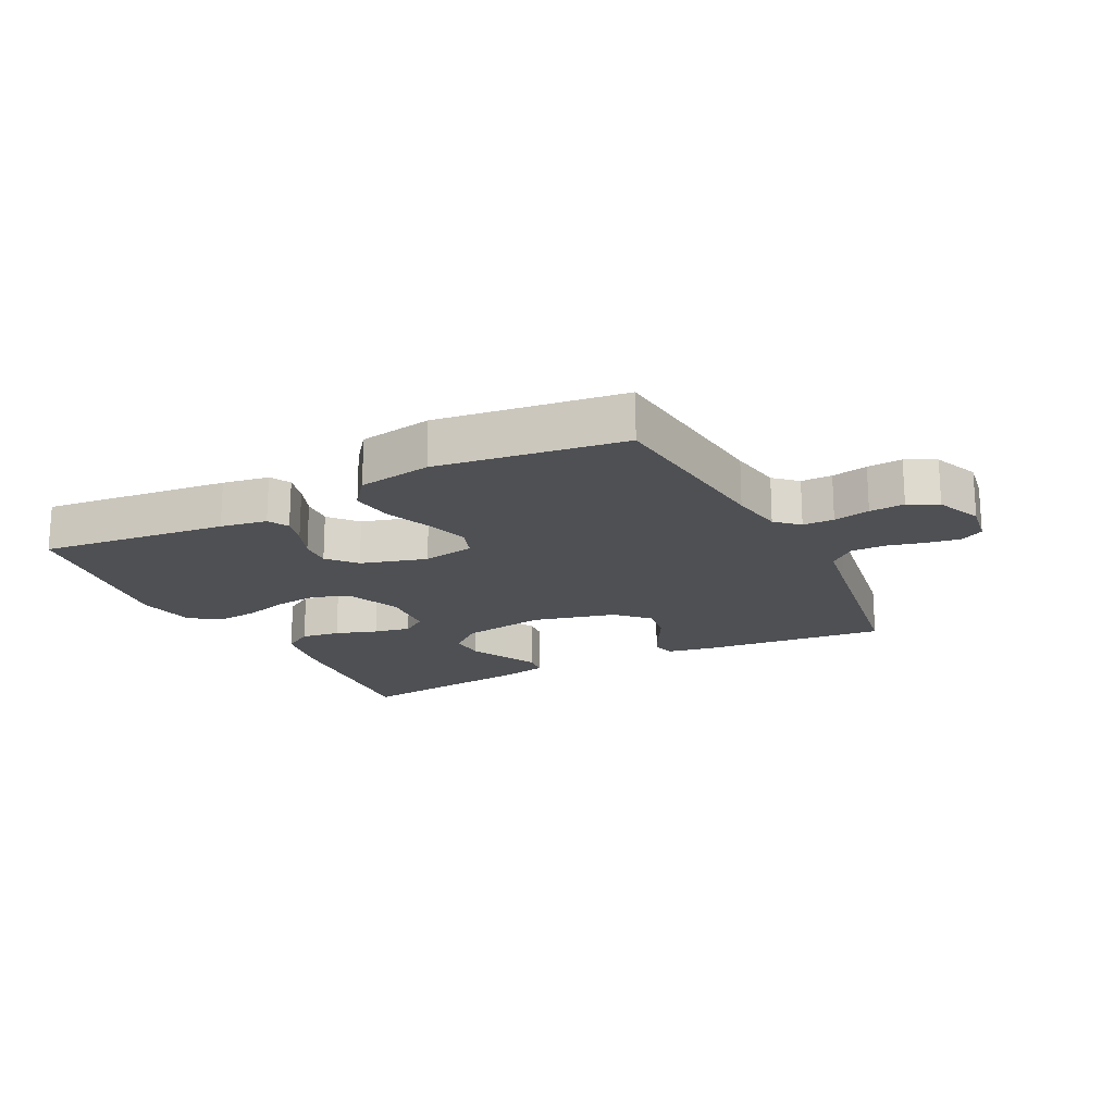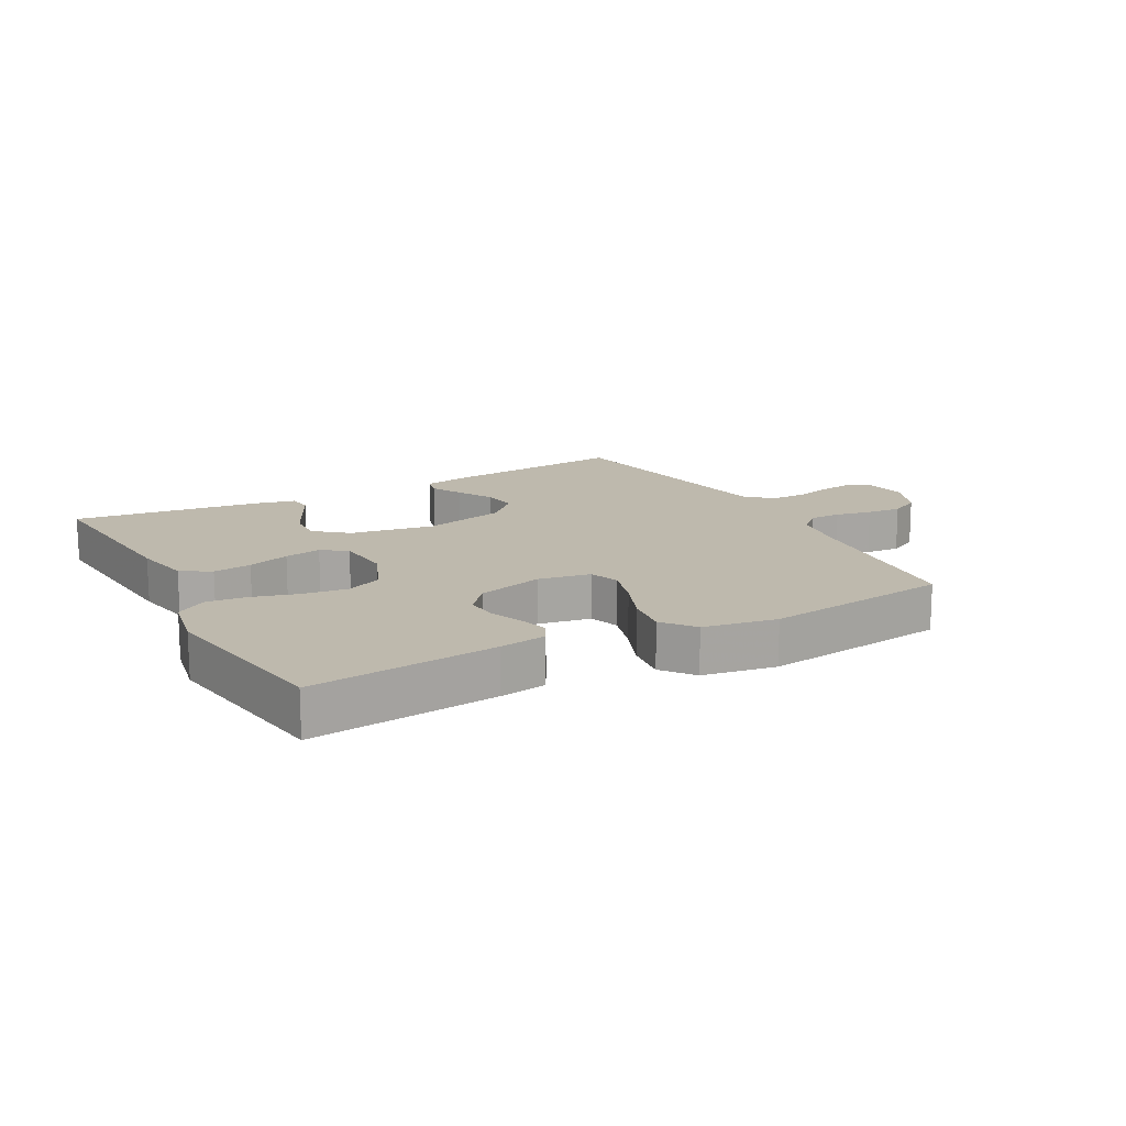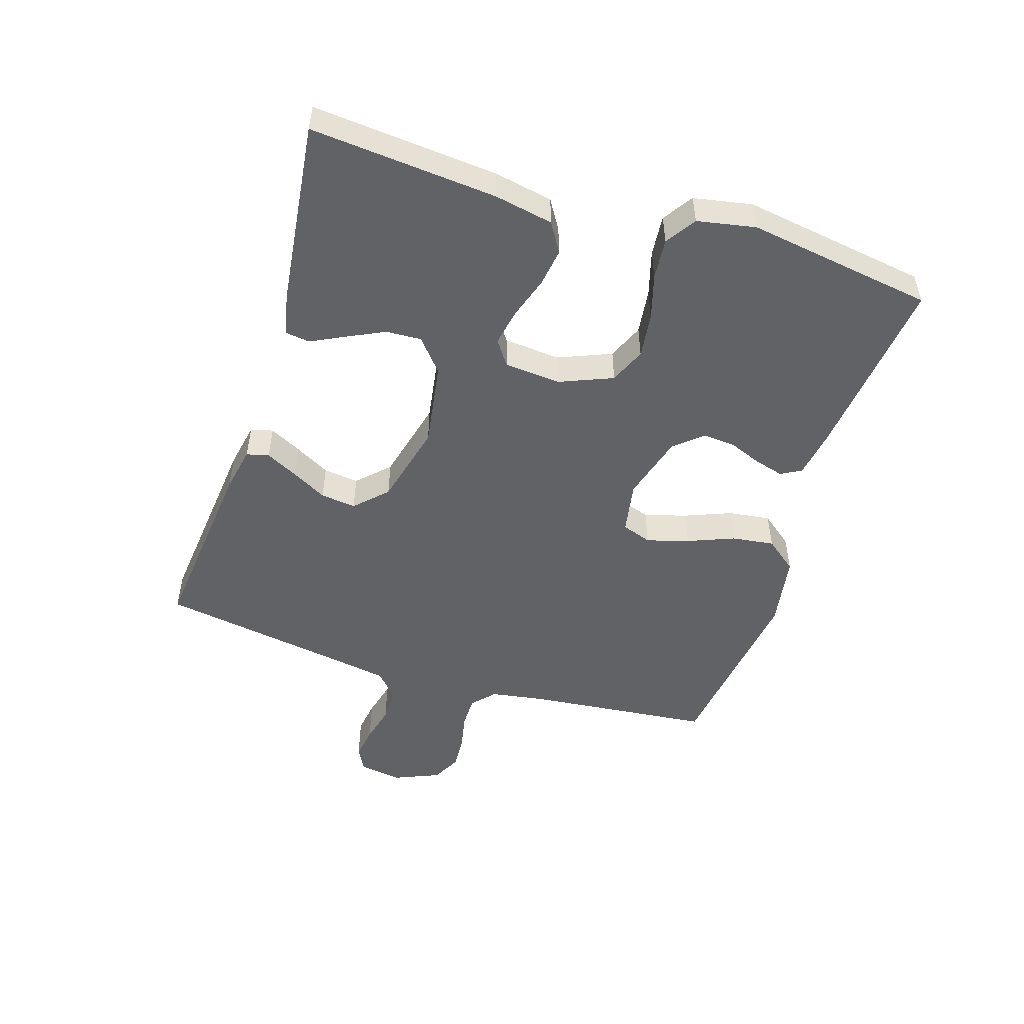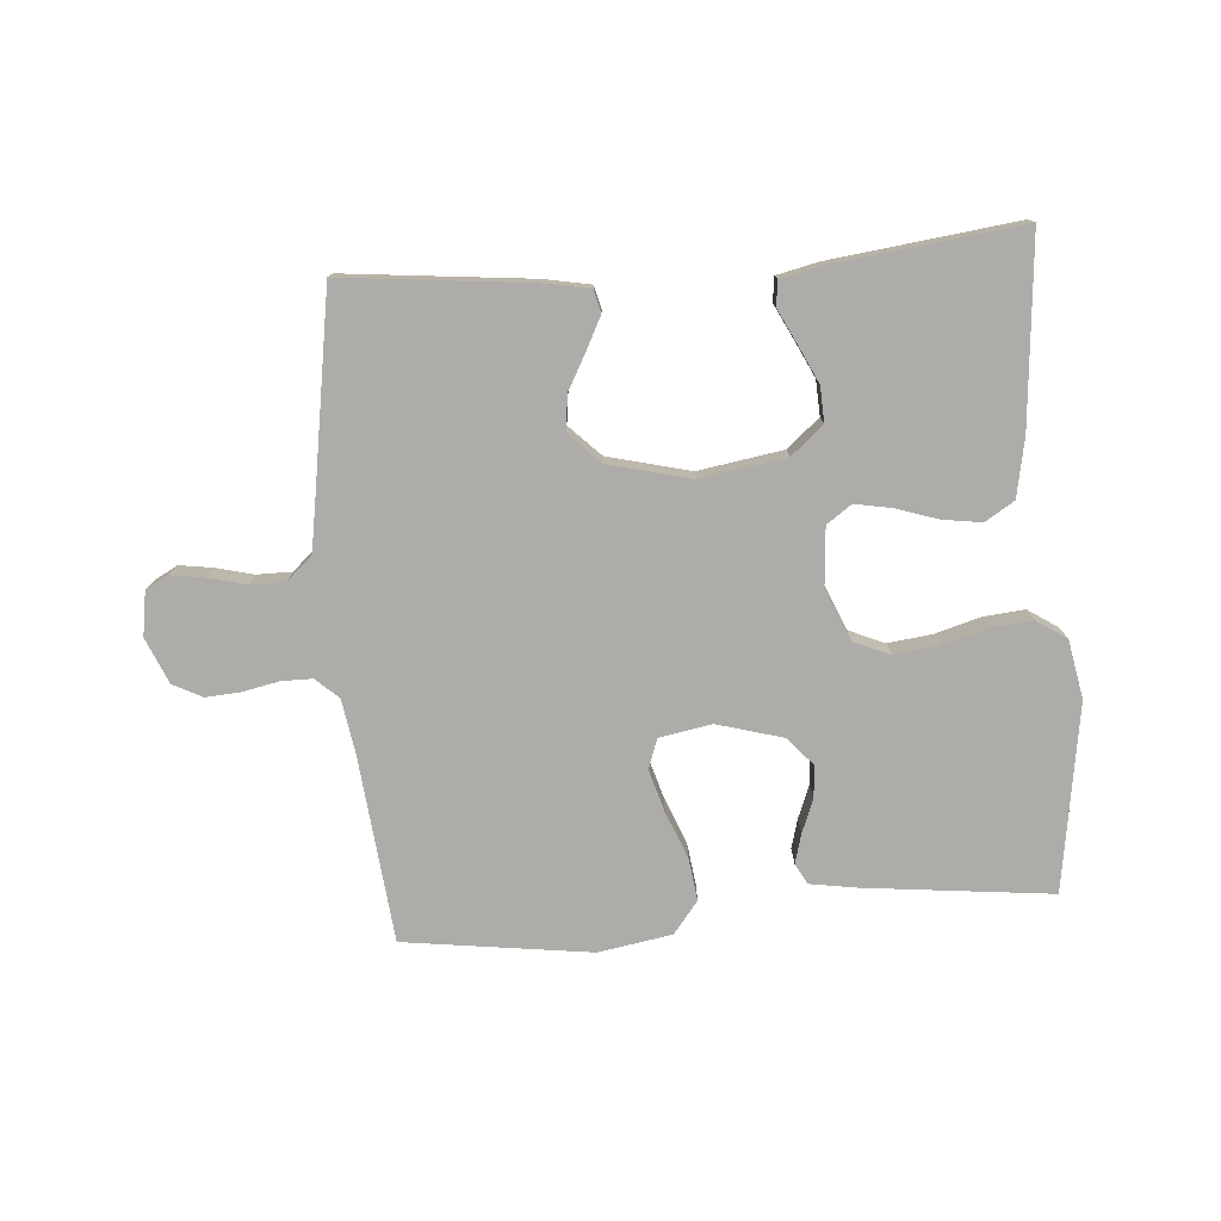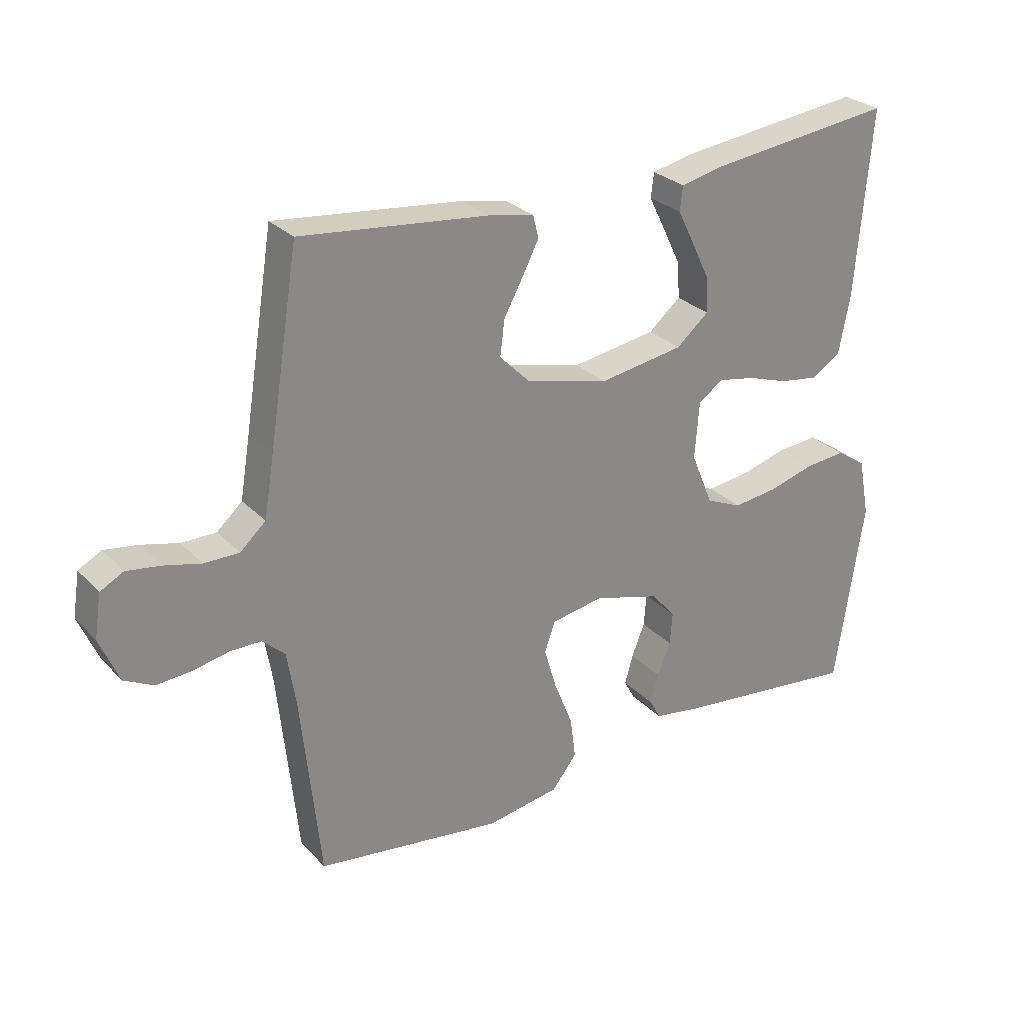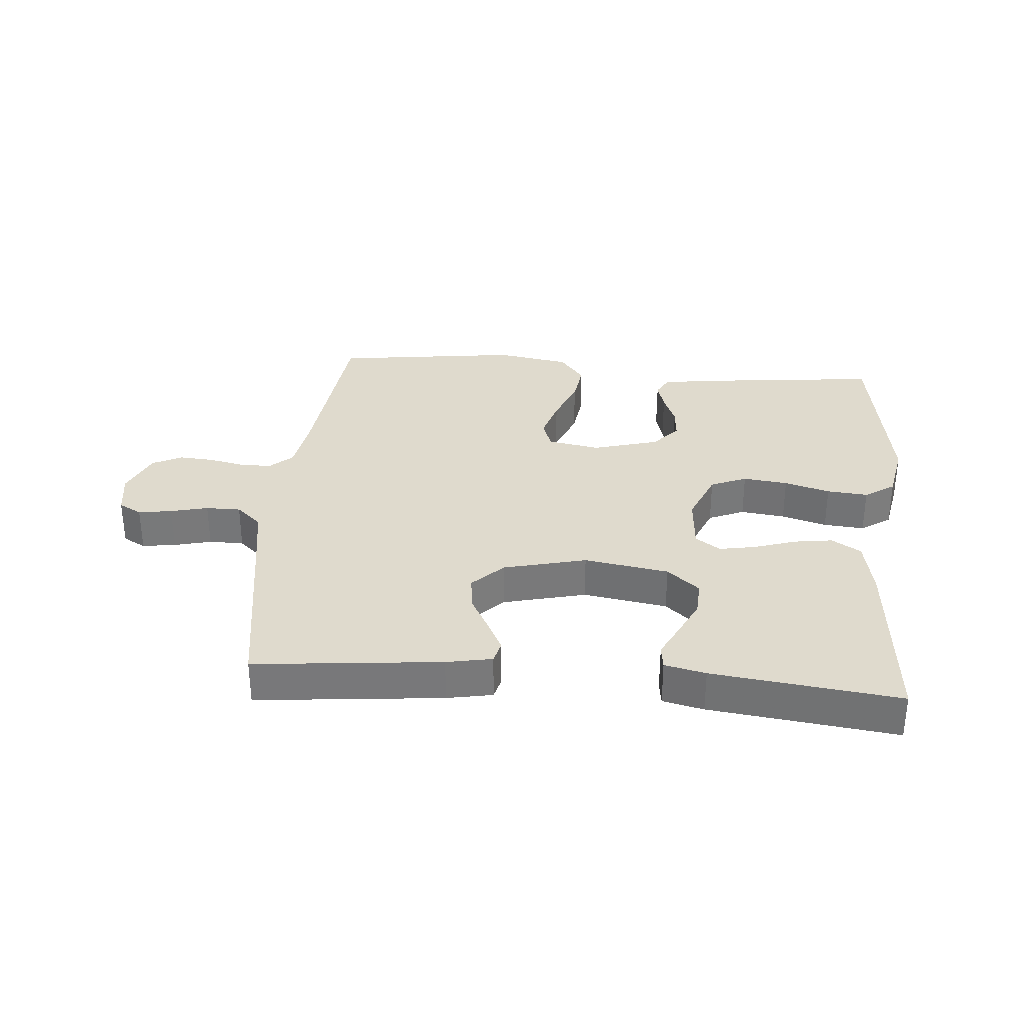
<metadata>
{"format":"obj","ext":"obj","renderer":"f3d","projection":"perspective","resolution":1024,"background":"white","views":[{"elev":-18.7,"azim":-153.2,"up":"+Y"},{"elev":15.2,"azim":151.4,"up":"+Y"},{"elev":-50.6,"azim":72.4,"up":"+Y"},{"elev":-76.9,"azim":4.4,"up":"+Y"},{"elev":27.5,"azim":-33.5,"up":"+Z"},{"elev":32.6,"azim":4.9,"up":"+Y"}]}
</metadata>
<code>
v 0.5 0.07 0.5
v 0.475 0.07 0.2
v 0.457 0.07 0.106
v 0.41 0.07 0.077
v 0.348 0.07 0.086
v 0.281 0.07 0.108
v 0.222 0.07 0.119
v 0.182 0.07 0.091
v 0.175 0.07 0
v 0.21 0.07 -0.085
v 0.268 0.07 -0.11
v 0.34 0.07 -0.101
v 0.413 0.07 -0.08
v 0.479 0.07 -0.074
v 0.527 0.07 -0.106
v 0.545 0.07 -0.2
v 0.5 0.07 -0.5
v 0.2 0.07 -0.467
v 0.125 0.07 -0.455
v 0.107 0.07 -0.422
v 0.12 0.07 -0.375
v 0.141 0.07 -0.322
v 0.145 0.07 -0.27
v 0.106 0.07 -0.225
v 0 0.07 -0.195
v -0.084 0.07 -0.21
v -0.101 0.07 -0.258
v -0.081 0.07 -0.326
v -0.051 0.07 -0.401
v -0.042 0.07 -0.469
v -0.082 0.07 -0.52
v -0.2 0.07 -0.54
v -0.5 0.07 -0.5
v -0.531 0.07 -0.2
v -0.545 0.07 -0.114
v -0.581 0.07 -0.081
v -0.631 0.07 -0.081
v -0.689 0.07 -0.093
v -0.745 0.07 -0.097
v -0.792 0.07 -0.073
v -0.823 0.07 0
v -0.812 0.07 0.07
v -0.775 0.07 0.09
v -0.721 0.07 0.082
v -0.661 0.07 0.067
v -0.605 0.07 0.067
v -0.564 0.07 0.104
v -0.548 0.07 0.2
v -0.5 0.07 0.5
v -0.2 0.07 0.469
v -0.127 0.07 0.455
v -0.118 0.07 0.419
v -0.144 0.07 0.368
v -0.175 0.07 0.311
v -0.182 0.07 0.254
v -0.133 0.07 0.205
v 0 0.07 0.172
v 0.136 0.07 0.194
v 0.188 0.07 0.238
v 0.185 0.07 0.295
v 0.156 0.07 0.355
v 0.129 0.07 0.409
v 0.134 0.07 0.448
v 0.2 0.07 0.463
v 0.5 0 0.5
v 0.475 0 0.2
v 0.457 0 0.106
v 0.41 0 0.077
v 0.348 0 0.086
v 0.281 0 0.108
v 0.222 0 0.119
v 0.182 0 0.091
v 0.175 0 0
v 0.21 0 -0.085
v 0.268 0 -0.11
v 0.34 0 -0.101
v 0.413 0 -0.08
v 0.479 0 -0.074
v 0.527 0 -0.106
v 0.545 0 -0.2
v 0.5 0 -0.5
v 0.2 0 -0.467
v 0.125 0 -0.455
v 0.107 0 -0.422
v 0.12 0 -0.375
v 0.141 0 -0.322
v 0.145 0 -0.27
v 0.106 0 -0.225
v 0 0 -0.195
v -0.084 0 -0.21
v -0.101 0 -0.258
v -0.081 0 -0.326
v -0.051 0 -0.401
v -0.042 0 -0.469
v -0.082 0 -0.52
v -0.2 0 -0.54
v -0.5 0 -0.5
v -0.531 0 -0.2
v -0.545 0 -0.114
v -0.581 0 -0.081
v -0.631 0 -0.081
v -0.689 0 -0.093
v -0.745 0 -0.097
v -0.792 0 -0.073
v -0.823 0 0
v -0.812 0 0.07
v -0.775 0 0.09
v -0.721 0 0.082
v -0.661 0 0.067
v -0.605 0 0.067
v -0.564 0 0.104
v -0.548 0 0.2
v -0.5 0 0.5
v -0.2 0 0.469
v -0.127 0 0.455
v -0.118 0 0.419
v -0.144 0 0.368
v -0.175 0 0.311
v -0.182 0 0.254
v -0.133 0 0.205
v 0 0 0.172
v 0.136 0 0.194
v 0.188 0 0.238
v 0.185 0 0.295
v 0.156 0 0.355
v 0.129 0 0.409
v 0.134 0 0.448
v 0.2 0 0.463
f 4 5 6
f 3 4 6
f 2 3 6
f 1 2 6
f 64 1 6
f 63 64 6
f 62 63 6
f 61 62 6
f 60 61 6
f 59 60 6 7
f 58 59 7 8
f 57 58 8 9
f 56 57 9 10
f 52 53 54
f 51 52 54
f 50 51 54
f 49 50 54
f 48 49 54
f 47 48 54 55
f 46 47 55 56
f 43 44 45
f 42 43 45
f 41 42 45
f 40 41 45
f 39 40 45
f 38 39 45
f 37 38 45
f 36 37 45 46
f 46 56 10
f 36 46 10
f 35 36 10
f 32 33 34
f 31 32 34
f 30 31 34
f 29 30 34
f 28 29 34
f 27 28 34 35
f 20 21 22
f 19 20 22
f 18 19 22
f 17 18 22
f 16 17 22
f 15 16 22
f 14 15 22
f 13 14 22
f 12 13 22
f 11 12 22 23
f 10 11 23 24
f 26 27 35
f 25 26 35 10
f 10 24 25
f 70 69 68
f 70 68 67
f 70 67 66
f 70 66 65
f 70 65 128
f 70 128 127
f 70 127 126
f 70 126 125
f 70 125 124
f 71 70 124 123
f 72 71 123 122
f 73 72 122 121
f 74 73 121 120
f 118 117 116
f 118 116 115
f 118 115 114
f 118 114 113
f 118 113 112
f 119 118 112 111
f 120 119 111 110
f 109 108 107
f 109 107 106
f 109 106 105
f 109 105 104
f 109 104 103
f 109 103 102
f 109 102 101
f 110 109 101 100
f 74 120 110
f 74 110 100
f 74 100 99
f 98 97 96
f 98 96 95
f 98 95 94
f 98 94 93
f 98 93 92
f 99 98 92 91
f 86 85 84
f 86 84 83
f 86 83 82
f 86 82 81
f 86 81 80
f 86 80 79
f 86 79 78
f 86 78 77
f 86 77 76
f 87 86 76 75
f 88 87 75 74
f 99 91 90
f 74 99 90 89
f 89 88 74
f 1 65 66 2
f 2 66 67 3
f 3 67 68 4
f 4 68 69 5
f 5 69 70 6
f 6 70 71 7
f 7 71 72 8
f 8 72 73 9
f 9 73 74 10
f 10 74 75 11
f 11 75 76 12
f 12 76 77 13
f 13 77 78 14
f 14 78 79 15
f 15 79 80 16
f 16 80 81 17
f 17 81 82 18
f 18 82 83 19
f 19 83 84 20
f 20 84 85 21
f 21 85 86 22
f 22 86 87 23
f 23 87 88 24
f 24 88 89 25
f 25 89 90 26
f 26 90 91 27
f 27 91 92 28
f 28 92 93 29
f 29 93 94 30
f 30 94 95 31
f 31 95 96 32
f 32 96 97 33
f 33 97 98 34
f 34 98 99 35
f 35 99 100 36
f 36 100 101 37
f 37 101 102 38
f 38 102 103 39
f 39 103 104 40
f 40 104 105 41
f 41 105 106 42
f 42 106 107 43
f 43 107 108 44
f 44 108 109 45
f 45 109 110 46
f 46 110 111 47
f 47 111 112 48
f 48 112 113 49
f 49 113 114 50
f 50 114 115 51
f 51 115 116 52
f 52 116 117 53
f 53 117 118 54
f 54 118 119 55
f 55 119 120 56
f 56 120 121 57
f 57 121 122 58
f 58 122 123 59
f 59 123 124 60
f 60 124 125 61
f 61 125 126 62
f 62 126 127 63
f 63 127 128 64
f 64 128 65 1

</code>
